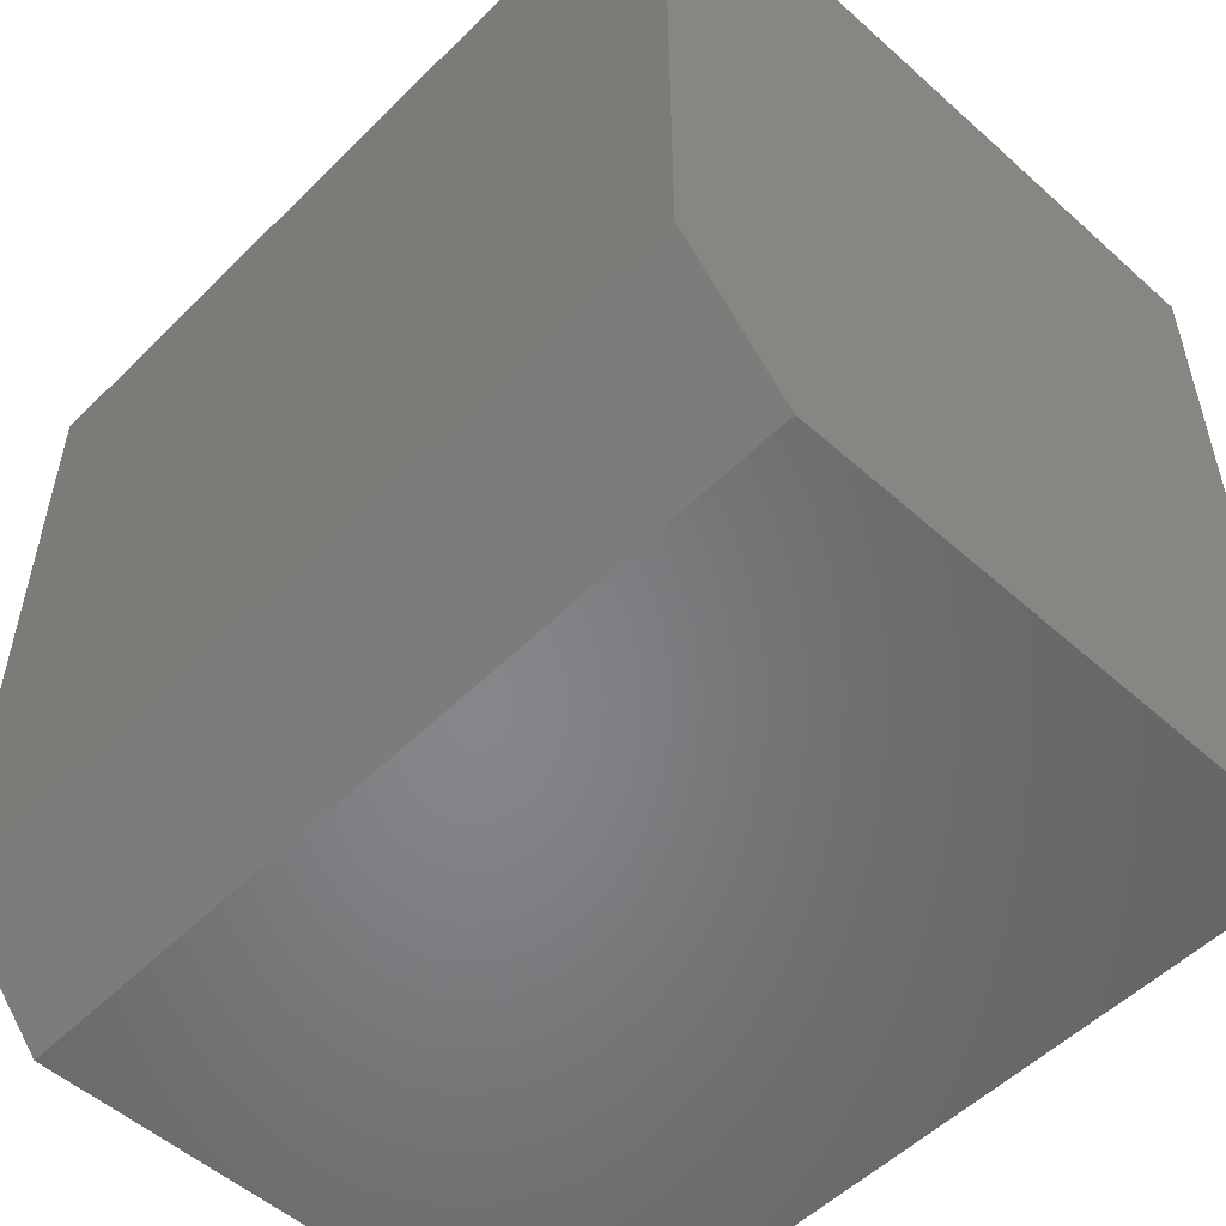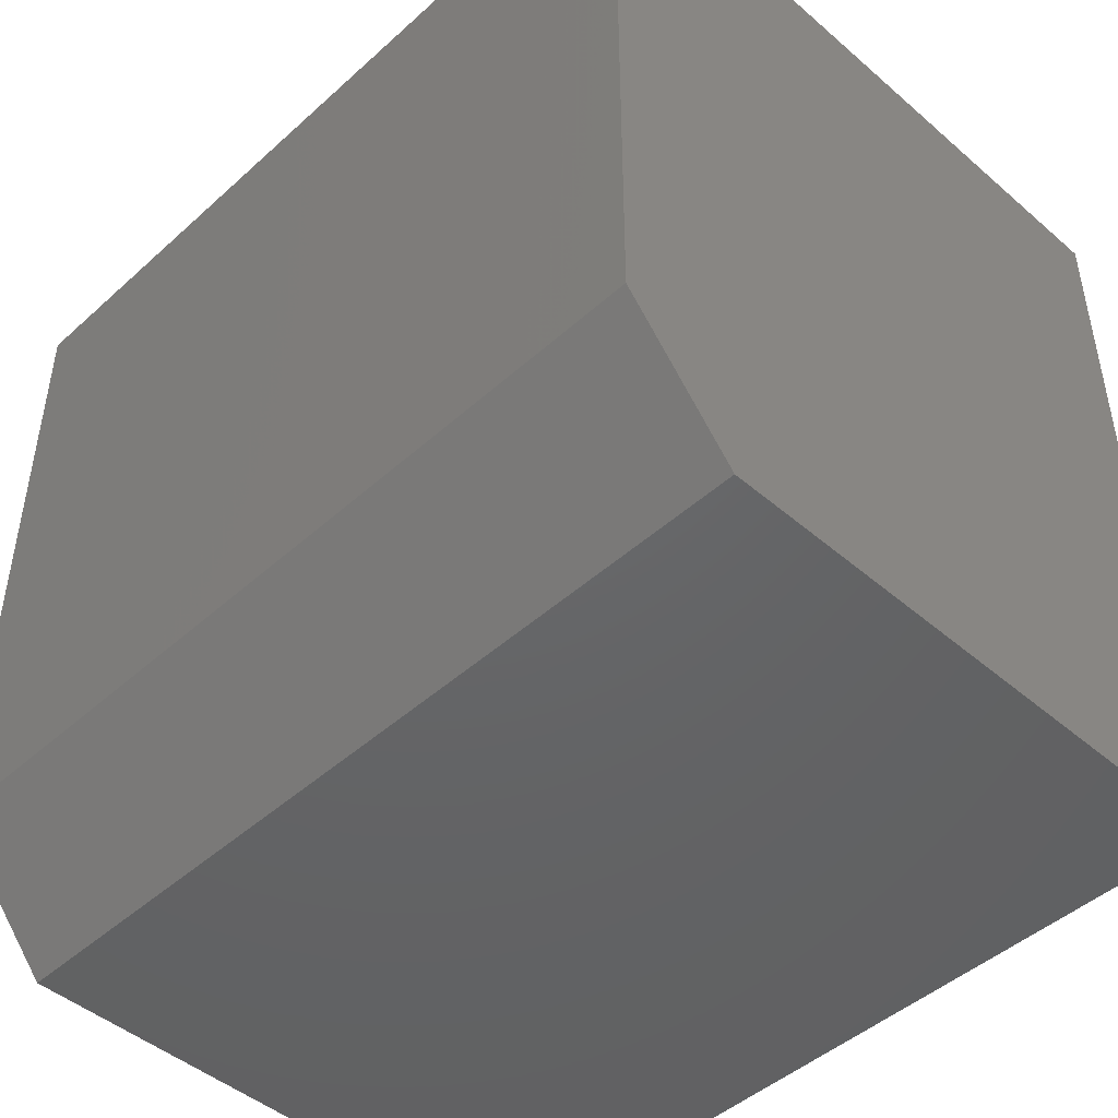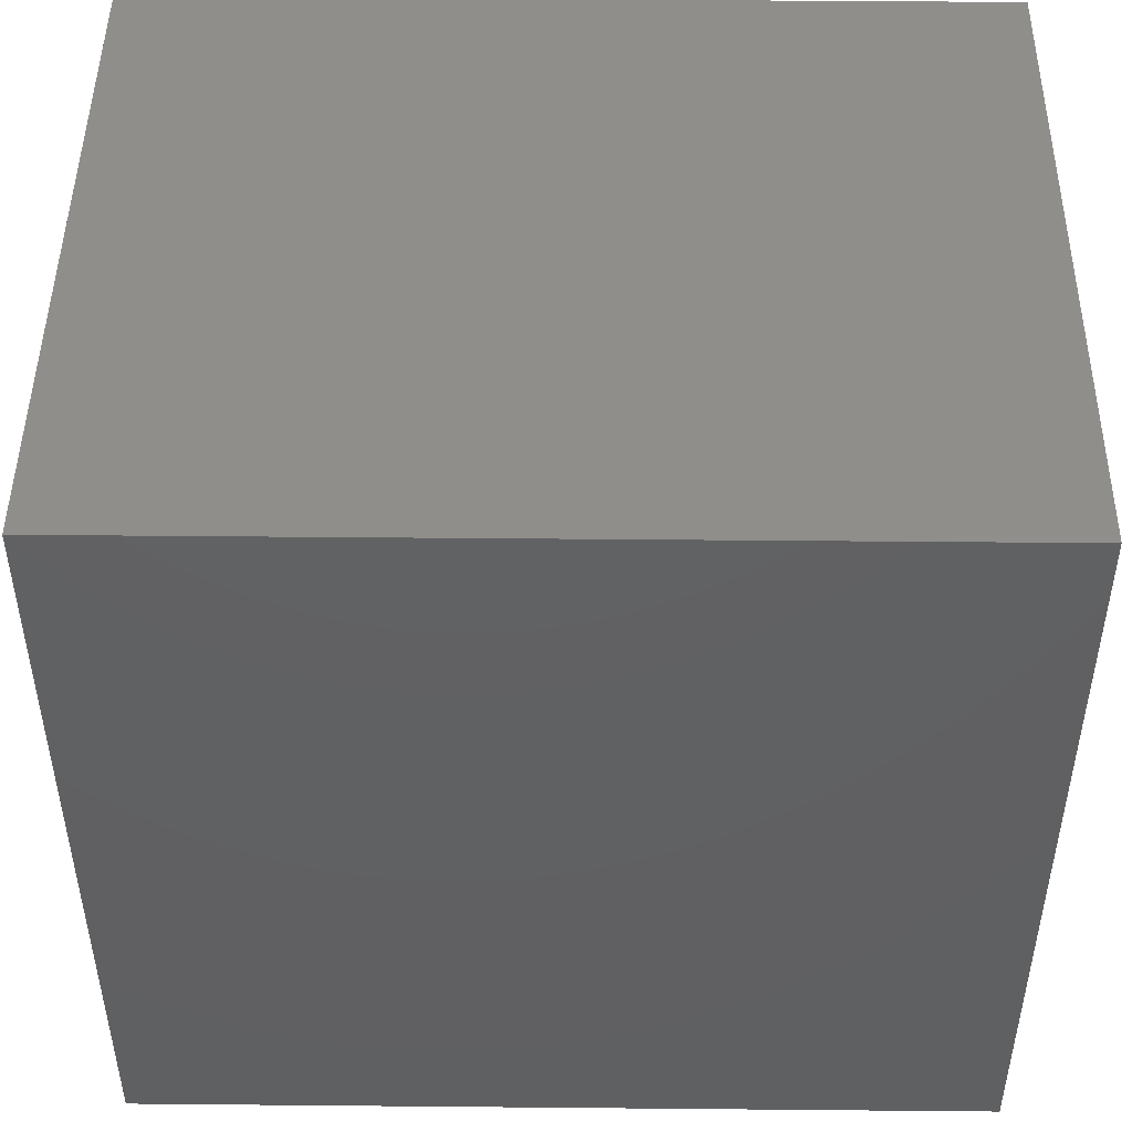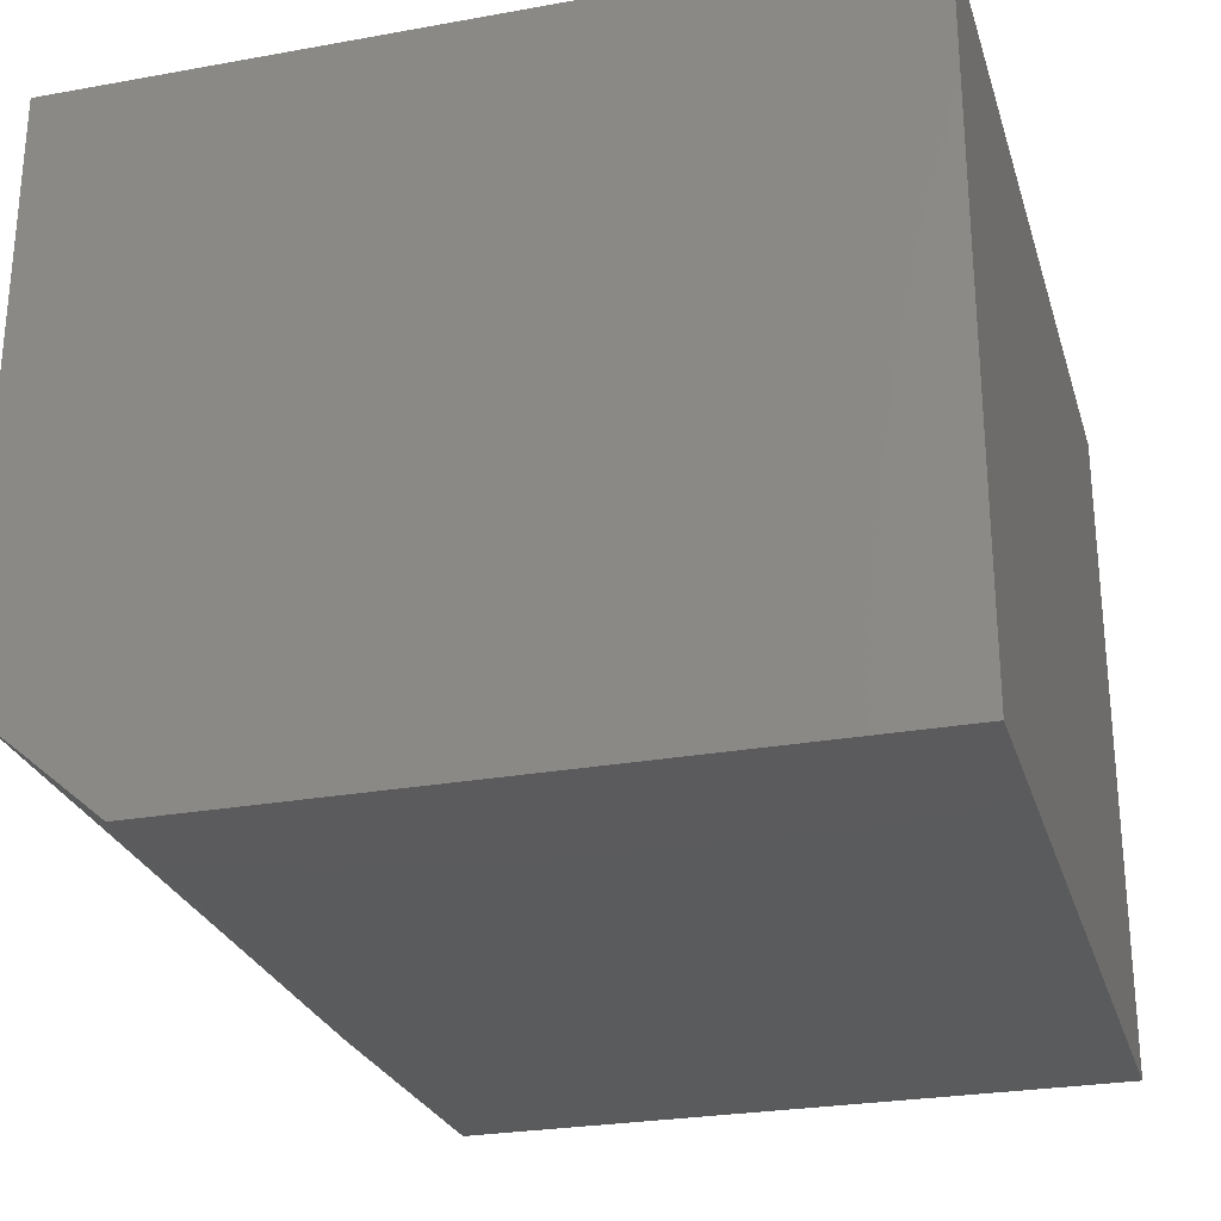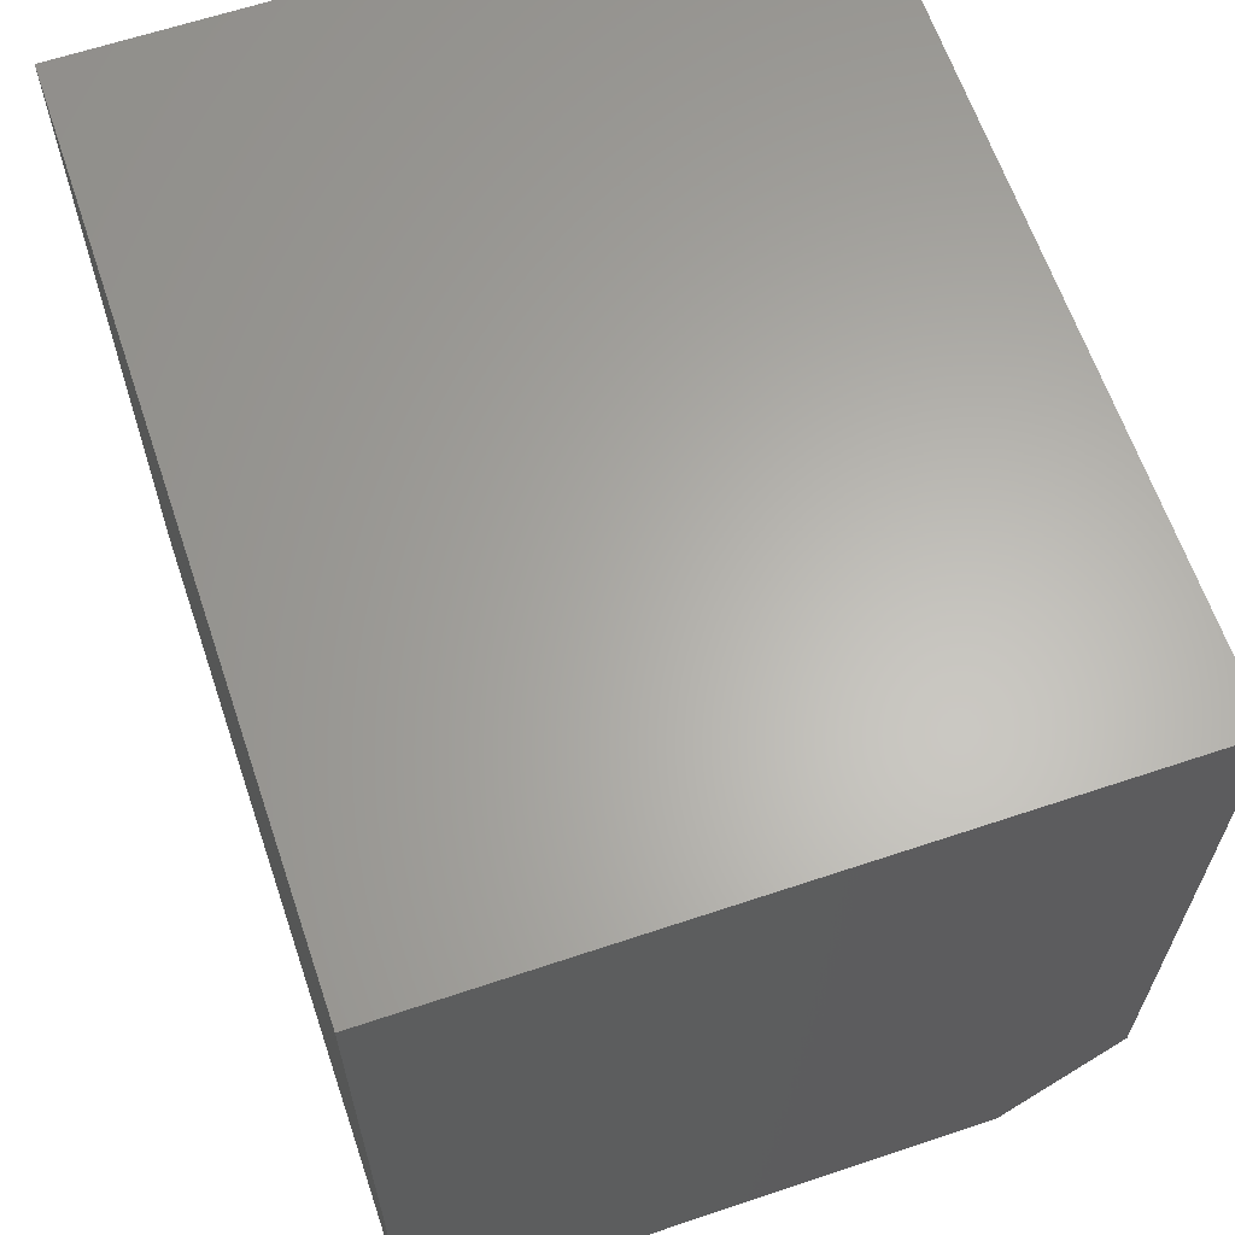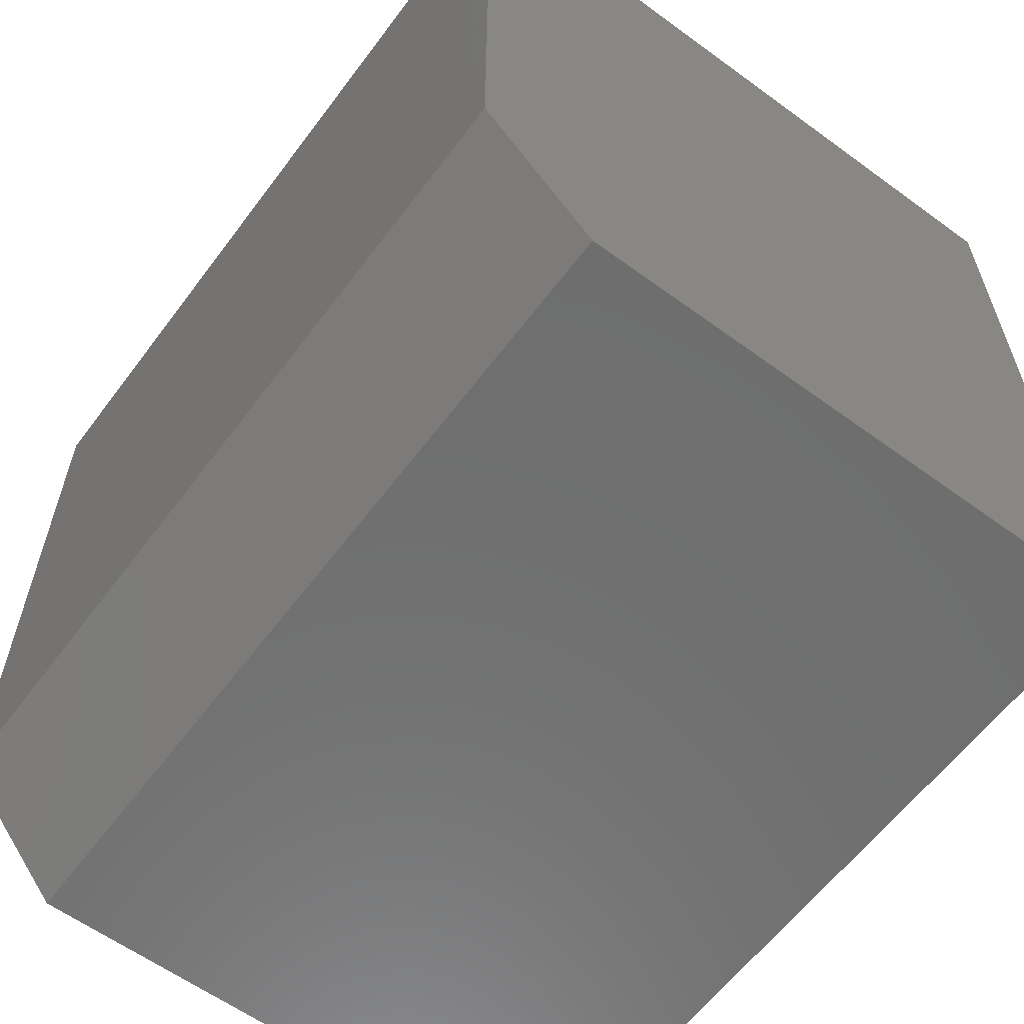
<metadata>
{"format":"stl","ext":"stl","renderer":"f3d","projection":"perspective","resolution":1024,"background":"white","views":[{"elev":-53.1,"azim":46.4,"up":"+Z"},{"elev":-46.5,"azim":45.6,"up":"+Z"},{"elev":47.1,"azim":-179.4,"up":"+Z"},{"elev":-26.7,"azim":-74.3,"up":"+Y"},{"elev":63.6,"azim":-108.7,"up":"+Z"},{"elev":-60.6,"azim":53.3,"up":"+Z"}]}
</metadata>
<code>
# stl→obj: 10 verts, 16 faces
v 0.01579 -0.5076 0
v 0.01579 -0.01719 0
v 0.7342 -0.5076 0
v 0.7342 -0.01719 0
v 0.01579 -0.6014 0.6797
v 0.01579 -0.01719 0.6797
v 0.01579 -0.6014 0.1094
v 0.7342 -0.01719 0.6797
v 0.7342 -0.6014 0.6797
v 0.7342 -0.6014 0.1094
f 1 2 3
f 3 2 4
f 5 6 7
f 7 6 2
f 7 2 1
f 8 9 4
f 4 9 10
f 4 10 3
f 5 7 9
f 9 7 10
f 7 1 10
f 10 1 3
f 5 9 6
f 6 9 8
f 8 4 6
f 6 4 2

</code>
